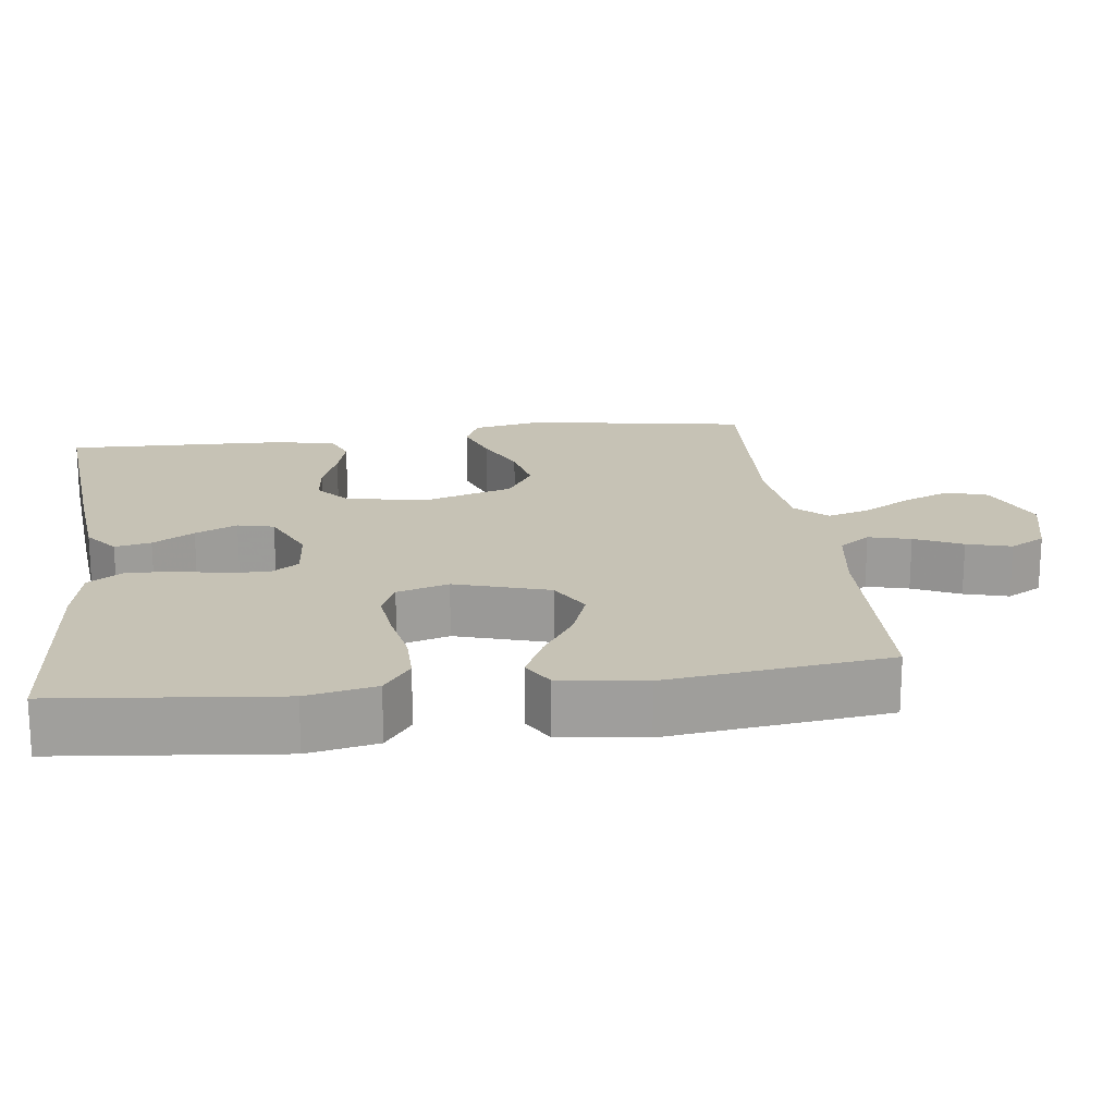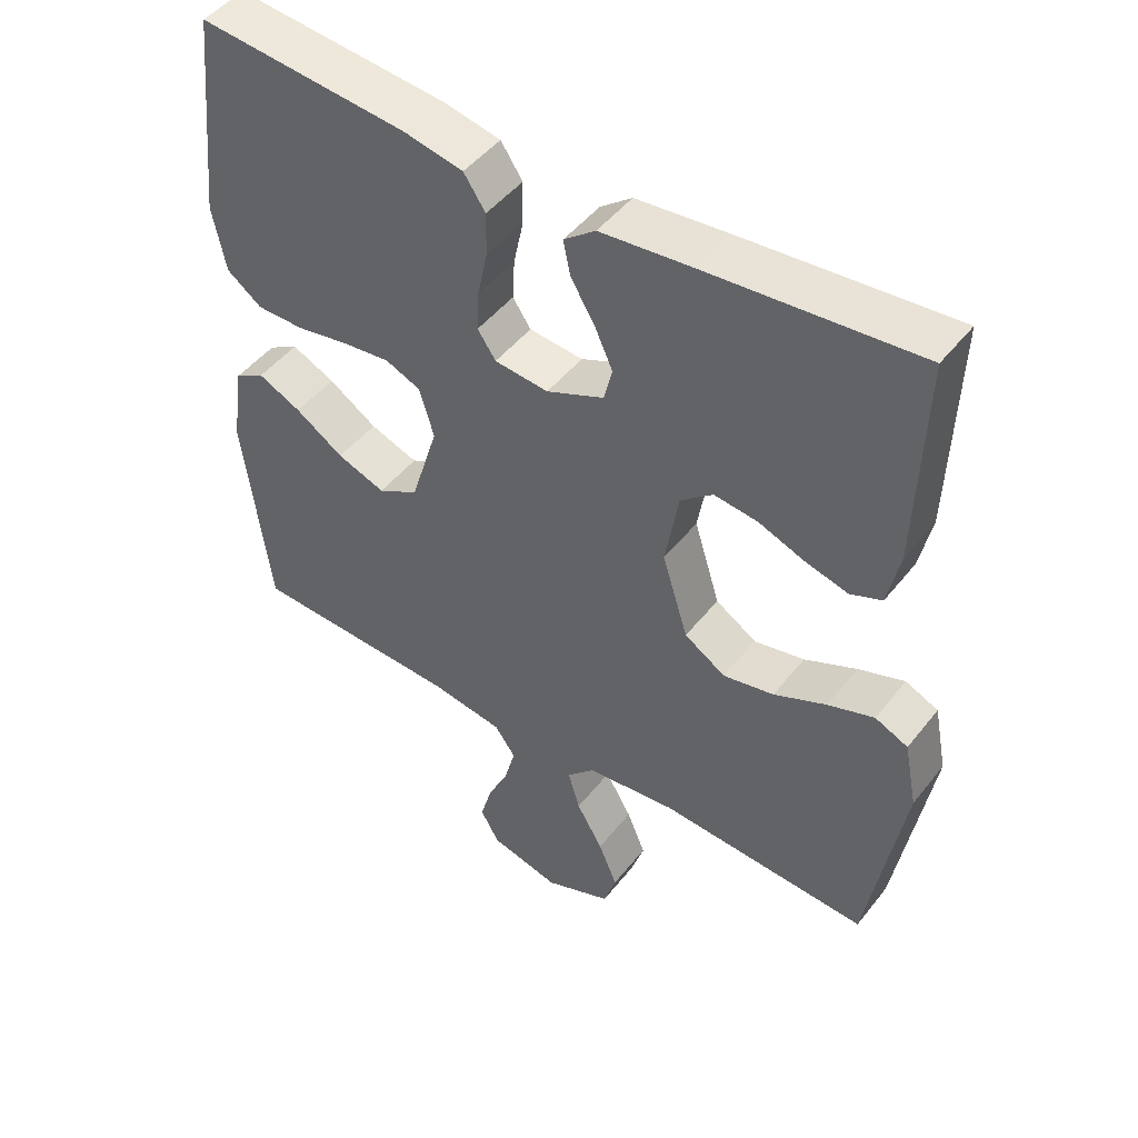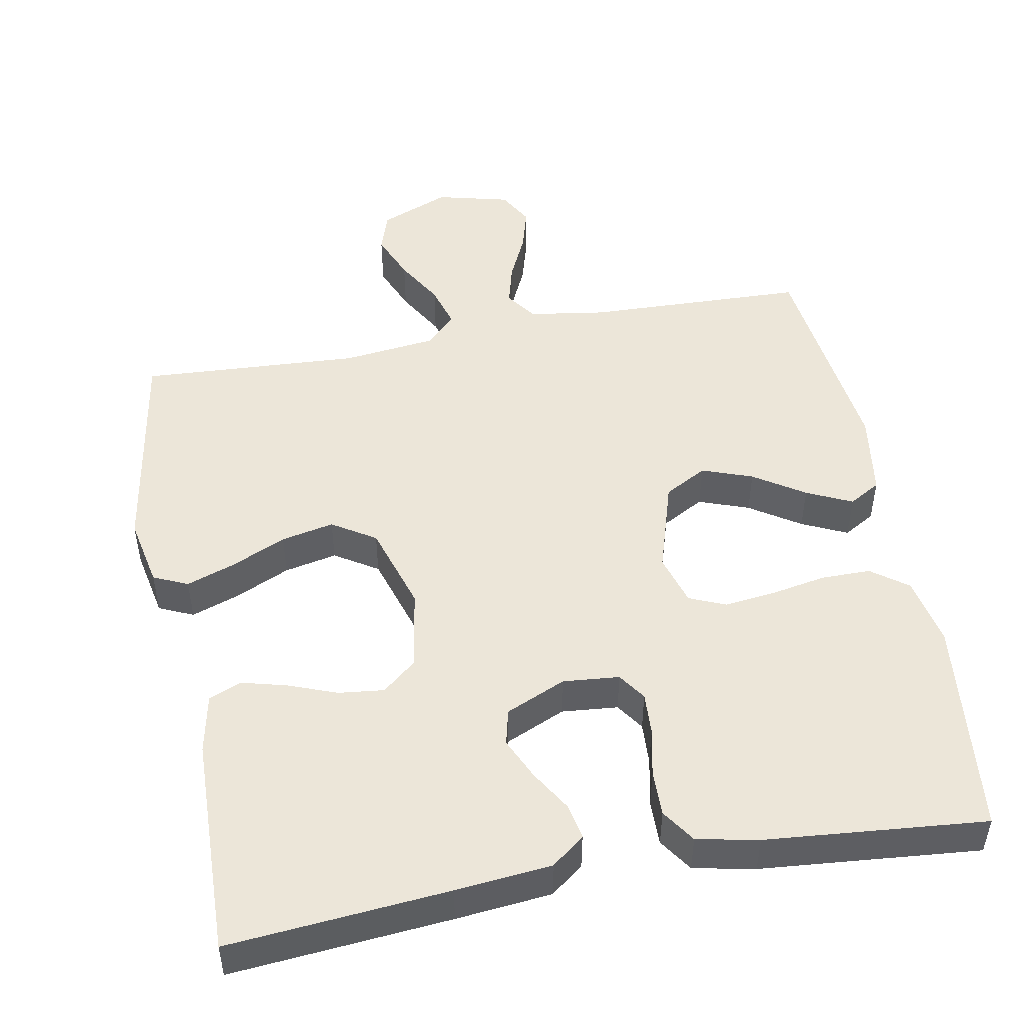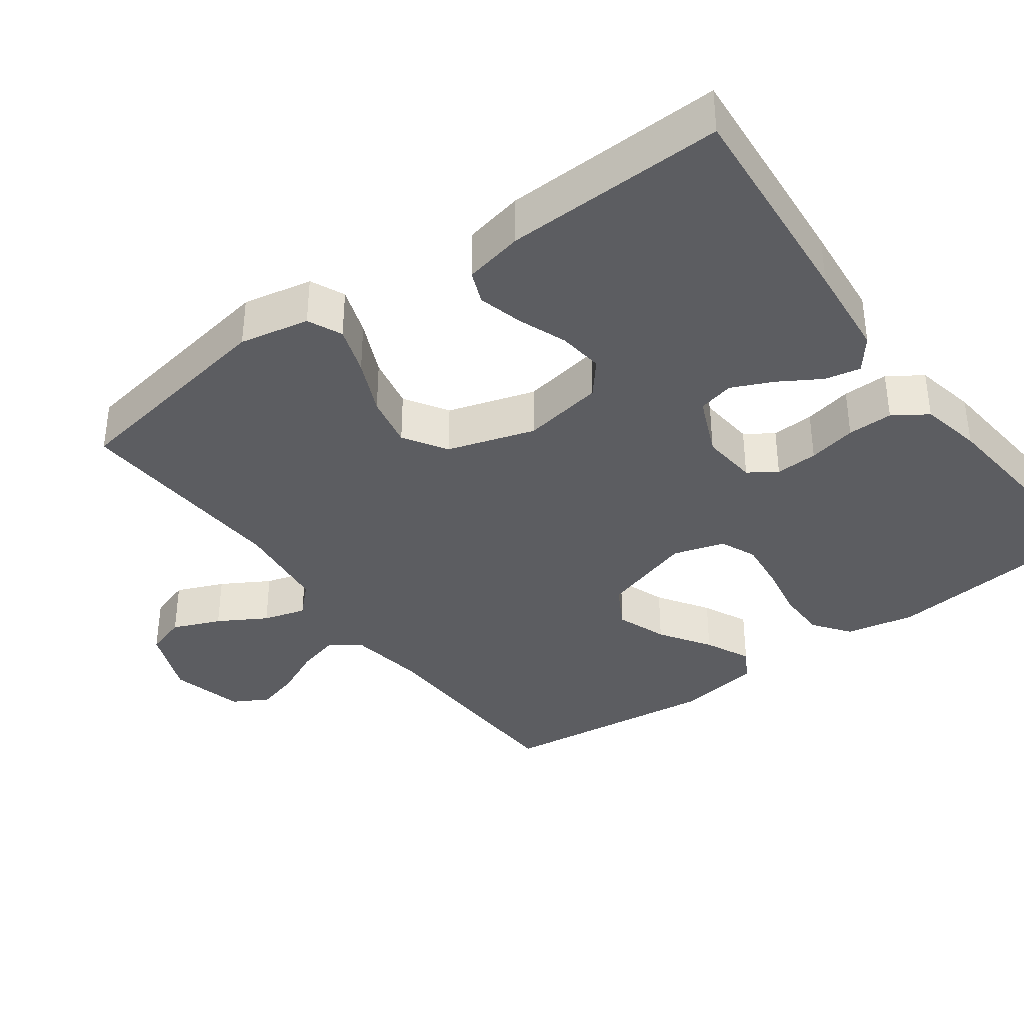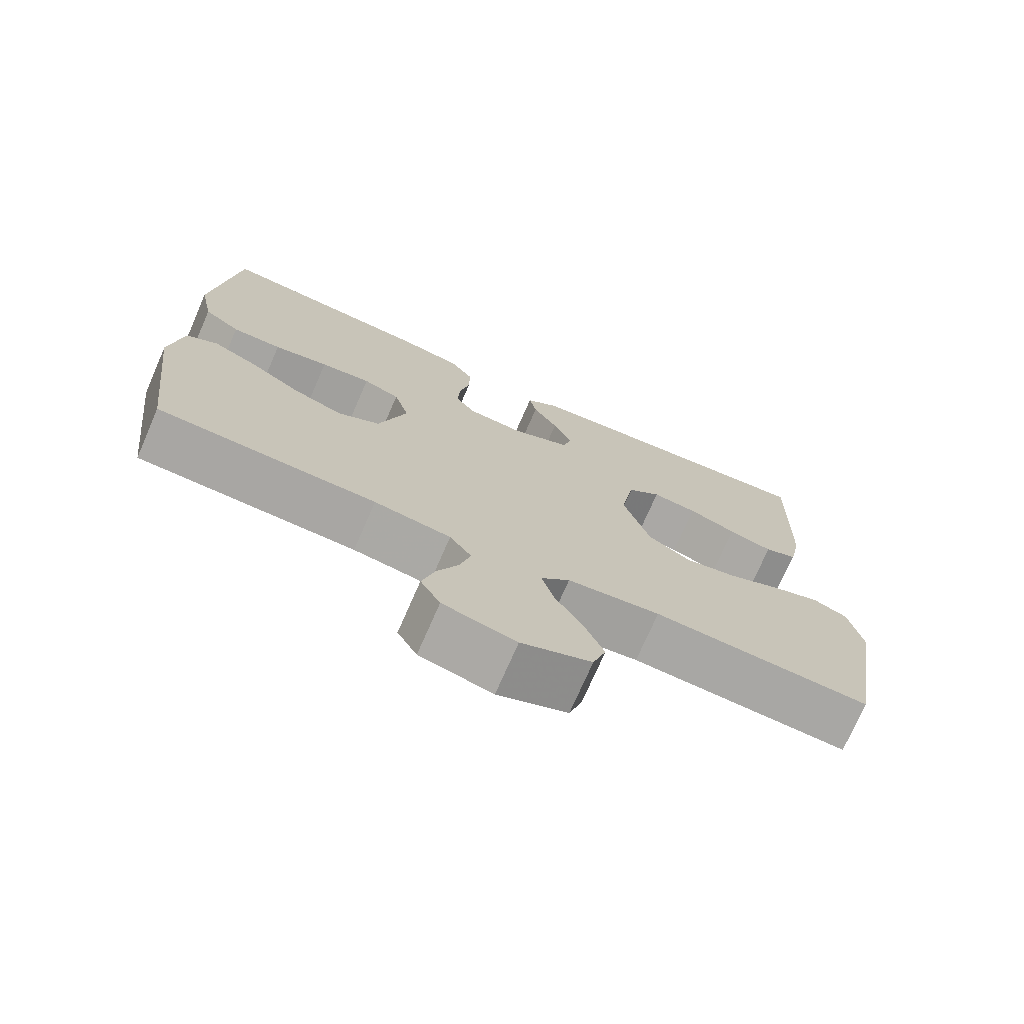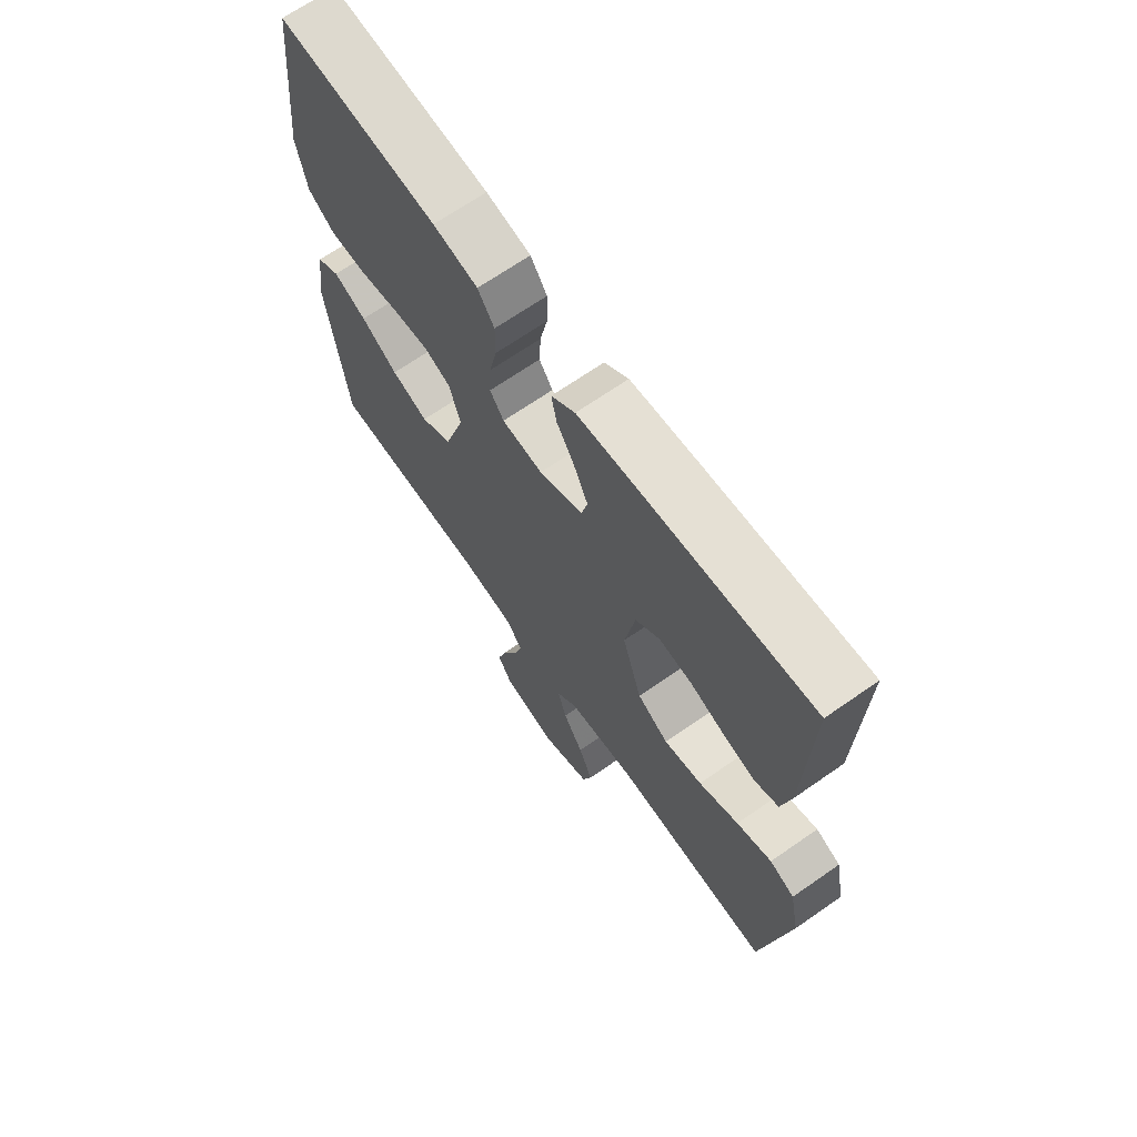
<metadata>
{"format":"obj","ext":"obj","renderer":"f3d","projection":"perspective","resolution":1024,"background":"white","views":[{"elev":18.9,"azim":82.6,"up":"+Y"},{"elev":47.6,"azim":-143.8,"up":"+Z"},{"elev":49.3,"azim":-10.6,"up":"+Y"},{"elev":-37.1,"azim":-53.7,"up":"+Y"},{"elev":-73.8,"azim":156.4,"up":"+Z"},{"elev":68.2,"azim":-124.9,"up":"+Z"}]}
</metadata>
<code>
v 0.5 0.07 0.5
v 0.532 0.07 0.2
v 0.513 0.07 0.106
v 0.463 0.07 0.069
v 0.395 0.07 0.069
v 0.32 0.07 0.083
v 0.251 0.07 0.091
v 0.201 0.07 0.07
v 0.18 0.07 0
v 0.219 0.07 -0.127
v 0.277 0.07 -0.159
v 0.346 0.07 -0.134
v 0.415 0.07 -0.089
v 0.477 0.07 -0.06
v 0.52 0.07 -0.085
v 0.537 0.07 -0.2
v 0.5 0.07 -0.5
v 0.2 0.07 -0.51
v 0.095 0.07 -0.526
v 0.065 0.07 -0.568
v 0.08 0.07 -0.625
v 0.11 0.07 -0.689
v 0.127 0.07 -0.749
v 0.1 0.07 -0.797
v 0 0.07 -0.822
v -0.096 0.07 -0.783
v -0.114 0.07 -0.727
v -0.087 0.07 -0.662
v -0.049 0.07 -0.597
v -0.032 0.07 -0.539
v -0.072 0.07 -0.498
v -0.2 0.07 -0.483
v -0.5 0.07 -0.5
v -0.55 0.07 -0.2
v -0.531 0.07 -0.105
v -0.484 0.07 -0.084
v -0.418 0.07 -0.107
v -0.343 0.07 -0.141
v -0.271 0.07 -0.156
v -0.212 0.07 -0.119
v -0.175 0.07 0
v -0.194 0.07 0.111
v -0.24 0.07 0.149
v -0.302 0.07 0.142
v -0.368 0.07 0.117
v -0.429 0.07 0.101
v -0.474 0.07 0.119
v -0.491 0.07 0.2
v -0.5 0.07 0.5
v -0.2 0.07 0.474
v -0.069 0.07 0.461
v -0.024 0.07 0.426
v -0.034 0.07 0.377
v -0.068 0.07 0.321
v -0.094 0.07 0.264
v -0.082 0.07 0.215
v 0 0.07 0.179
v 0.077 0.07 0.186
v 0.103 0.07 0.224
v 0.1 0.07 0.282
v 0.086 0.07 0.348
v 0.085 0.07 0.41
v 0.116 0.07 0.456
v 0.2 0.07 0.473
v 0.5 0 0.5
v 0.532 0 0.2
v 0.513 0 0.106
v 0.463 0 0.069
v 0.395 0 0.069
v 0.32 0 0.083
v 0.251 0 0.091
v 0.201 0 0.07
v 0.18 0 0
v 0.219 0 -0.127
v 0.277 0 -0.159
v 0.346 0 -0.134
v 0.415 0 -0.089
v 0.477 0 -0.06
v 0.52 0 -0.085
v 0.537 0 -0.2
v 0.5 0 -0.5
v 0.2 0 -0.51
v 0.095 0 -0.526
v 0.065 0 -0.568
v 0.08 0 -0.625
v 0.11 0 -0.689
v 0.127 0 -0.749
v 0.1 0 -0.797
v 0 0 -0.822
v -0.096 0 -0.783
v -0.114 0 -0.727
v -0.087 0 -0.662
v -0.049 0 -0.597
v -0.032 0 -0.539
v -0.072 0 -0.498
v -0.2 0 -0.483
v -0.5 0 -0.5
v -0.55 0 -0.2
v -0.531 0 -0.105
v -0.484 0 -0.084
v -0.418 0 -0.107
v -0.343 0 -0.141
v -0.271 0 -0.156
v -0.212 0 -0.119
v -0.175 0 0
v -0.194 0 0.111
v -0.24 0 0.149
v -0.302 0 0.142
v -0.368 0 0.117
v -0.429 0 0.101
v -0.474 0 0.119
v -0.491 0 0.2
v -0.5 0 0.5
v -0.2 0 0.474
v -0.069 0 0.461
v -0.024 0 0.426
v -0.034 0 0.377
v -0.068 0 0.321
v -0.094 0 0.264
v -0.082 0 0.215
v 0 0 0.179
v 0.077 0 0.186
v 0.103 0 0.224
v 0.1 0 0.282
v 0.086 0 0.348
v 0.085 0 0.41
v 0.116 0 0.456
v 0.2 0 0.473
f 60 61 62 63
f 59 60 63 64
f 51 52 53 54
f 51 54 55
f 50 51 55
f 49 50 55 56
f 47 48 49 56
f 44 45 46 47
f 35 36 37 38
f 35 38 39
f 32 33 34 35
f 31 32 35 39
f 30 31 39 40
f 26 27 28 29
f 26 29 30
f 25 26 30
f 24 25 30
f 21 22 23 24
f 20 21 24 30
f 19 20 30 40
f 15 16 17 18
f 12 13 14 15
f 11 12 15 18
f 10 11 18 19
f 3 4 5 6
f 3 6 7
f 2 3 7
f 59 64 1 2
f 58 59 2 7
f 57 58 7 8
f 56 57 8 9
f 44 47 56
f 43 44 56
f 42 43 56 9
f 41 42 9 10
f 10 19 40 41
f 127 126 125 124
f 128 127 124 123
f 118 117 116 115
f 119 118 115
f 119 115 114
f 120 119 114 113
f 120 113 112 111
f 111 110 109 108
f 102 101 100 99
f 103 102 99
f 99 98 97 96
f 103 99 96 95
f 104 103 95 94
f 93 92 91 90
f 94 93 90
f 94 90 89
f 94 89 88
f 88 87 86 85
f 94 88 85 84
f 104 94 84 83
f 82 81 80 79
f 79 78 77 76
f 82 79 76 75
f 83 82 75 74
f 70 69 68 67
f 71 70 67
f 71 67 66
f 66 65 128 123
f 71 66 123 122
f 72 71 122 121
f 73 72 121 120
f 120 111 108
f 120 108 107
f 73 120 107 106
f 74 73 106 105
f 105 104 83 74
f 1 65 66 2
f 2 66 67 3
f 3 67 68 4
f 4 68 69 5
f 5 69 70 6
f 6 70 71 7
f 7 71 72 8
f 8 72 73 9
f 9 73 74 10
f 10 74 75 11
f 11 75 76 12
f 12 76 77 13
f 13 77 78 14
f 14 78 79 15
f 15 79 80 16
f 16 80 81 17
f 17 81 82 18
f 18 82 83 19
f 19 83 84 20
f 20 84 85 21
f 21 85 86 22
f 22 86 87 23
f 23 87 88 24
f 24 88 89 25
f 25 89 90 26
f 26 90 91 27
f 27 91 92 28
f 28 92 93 29
f 29 93 94 30
f 30 94 95 31
f 31 95 96 32
f 32 96 97 33
f 33 97 98 34
f 34 98 99 35
f 35 99 100 36
f 36 100 101 37
f 37 101 102 38
f 38 102 103 39
f 39 103 104 40
f 40 104 105 41
f 41 105 106 42
f 42 106 107 43
f 43 107 108 44
f 44 108 109 45
f 45 109 110 46
f 46 110 111 47
f 47 111 112 48
f 48 112 113 49
f 49 113 114 50
f 50 114 115 51
f 51 115 116 52
f 52 116 117 53
f 53 117 118 54
f 54 118 119 55
f 55 119 120 56
f 56 120 121 57
f 57 121 122 58
f 58 122 123 59
f 59 123 124 60
f 60 124 125 61
f 61 125 126 62
f 62 126 127 63
f 63 127 128 64
f 64 128 65 1

</code>
